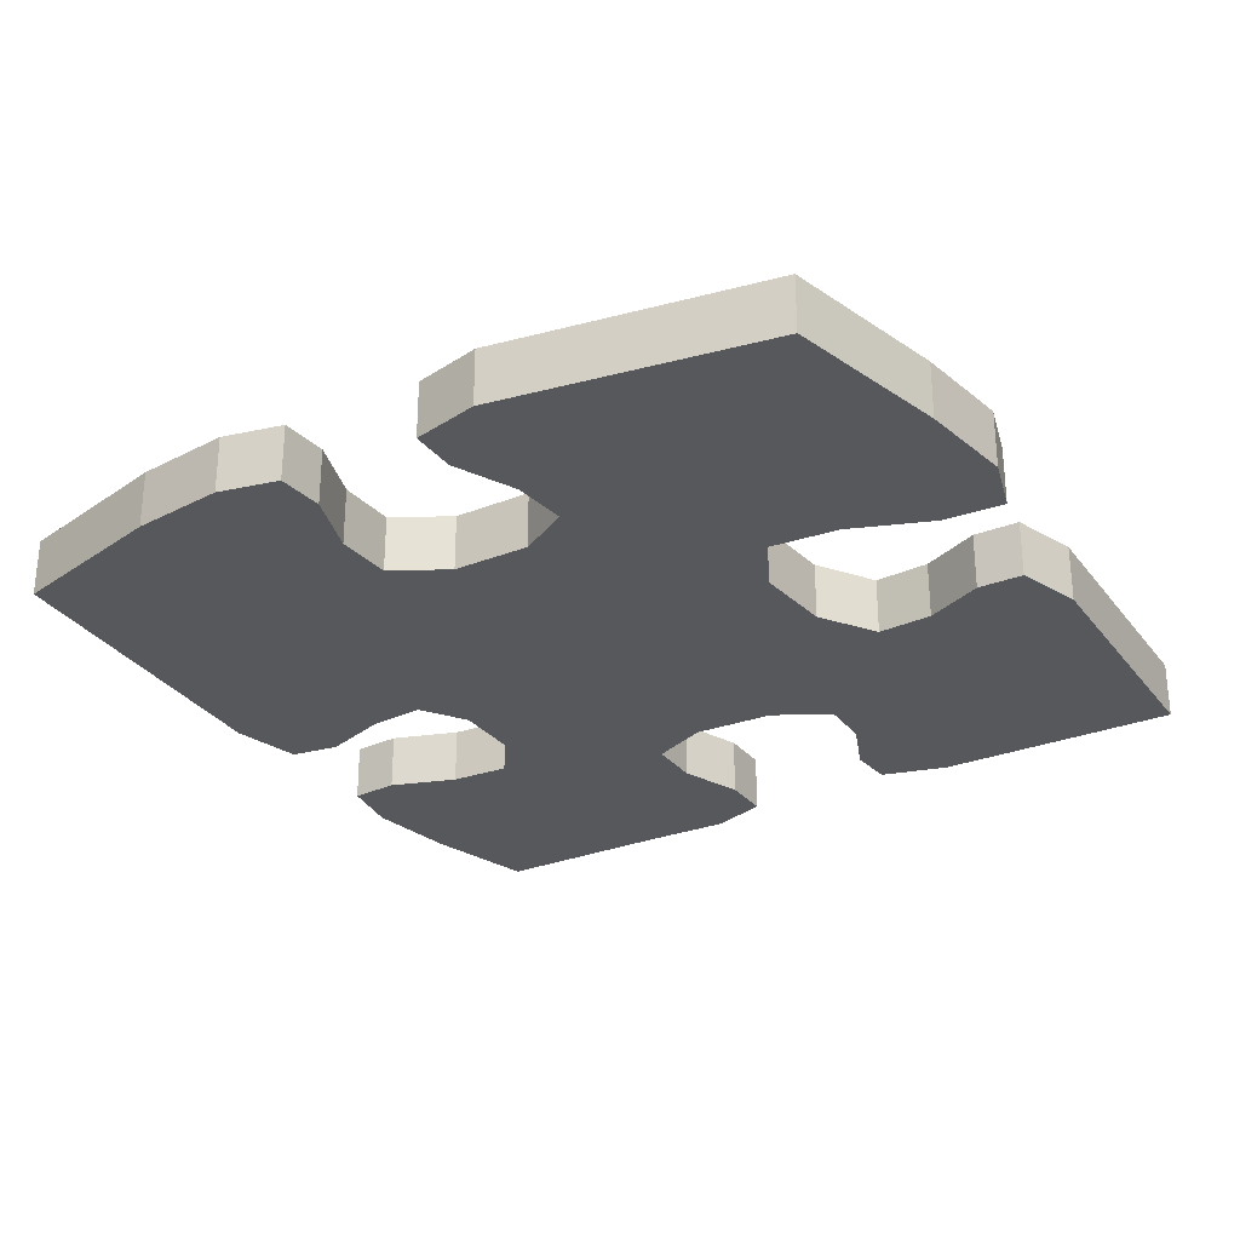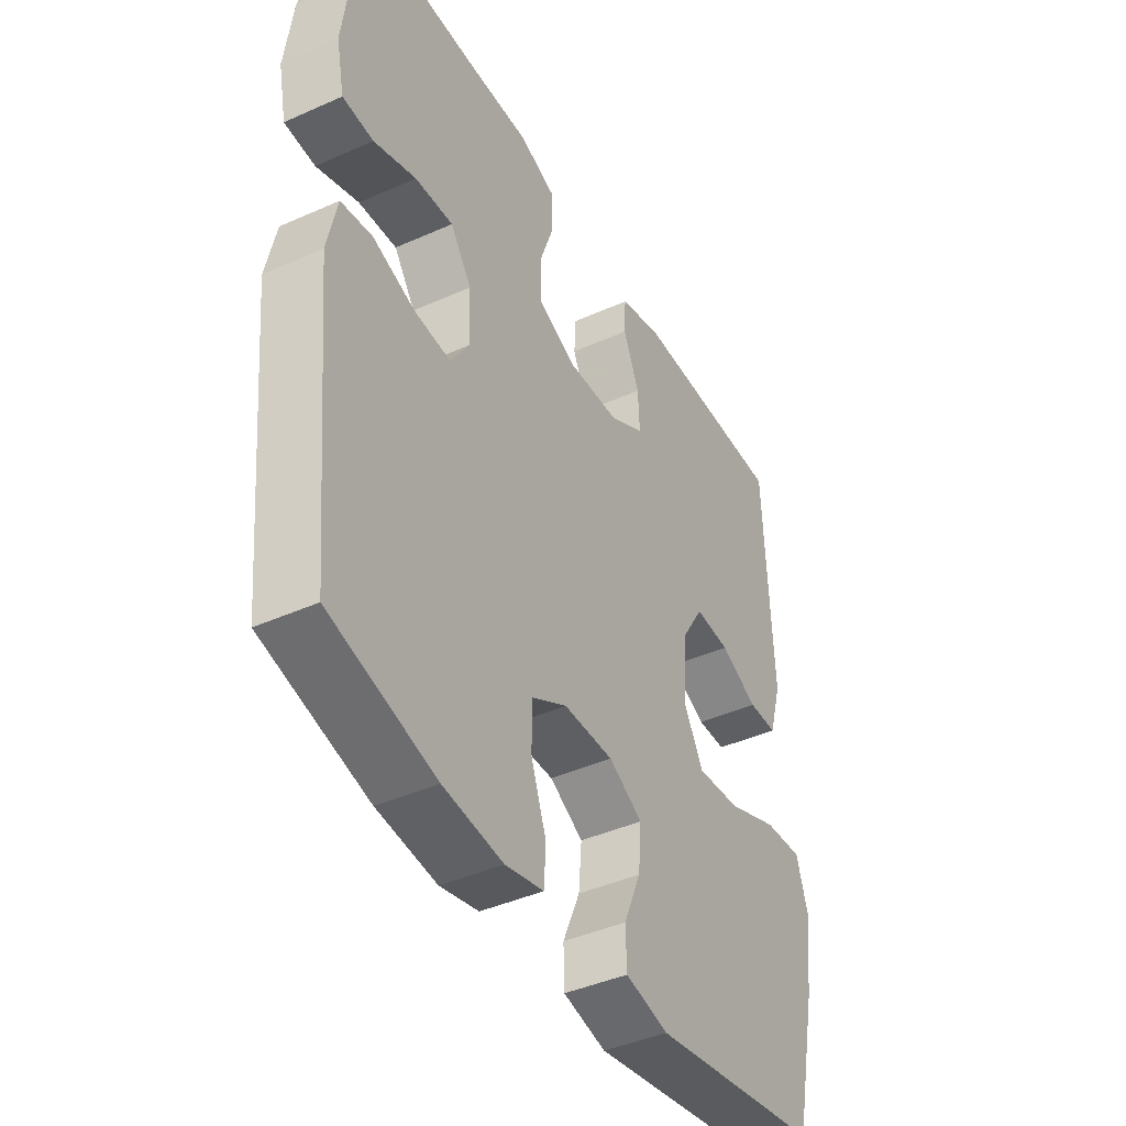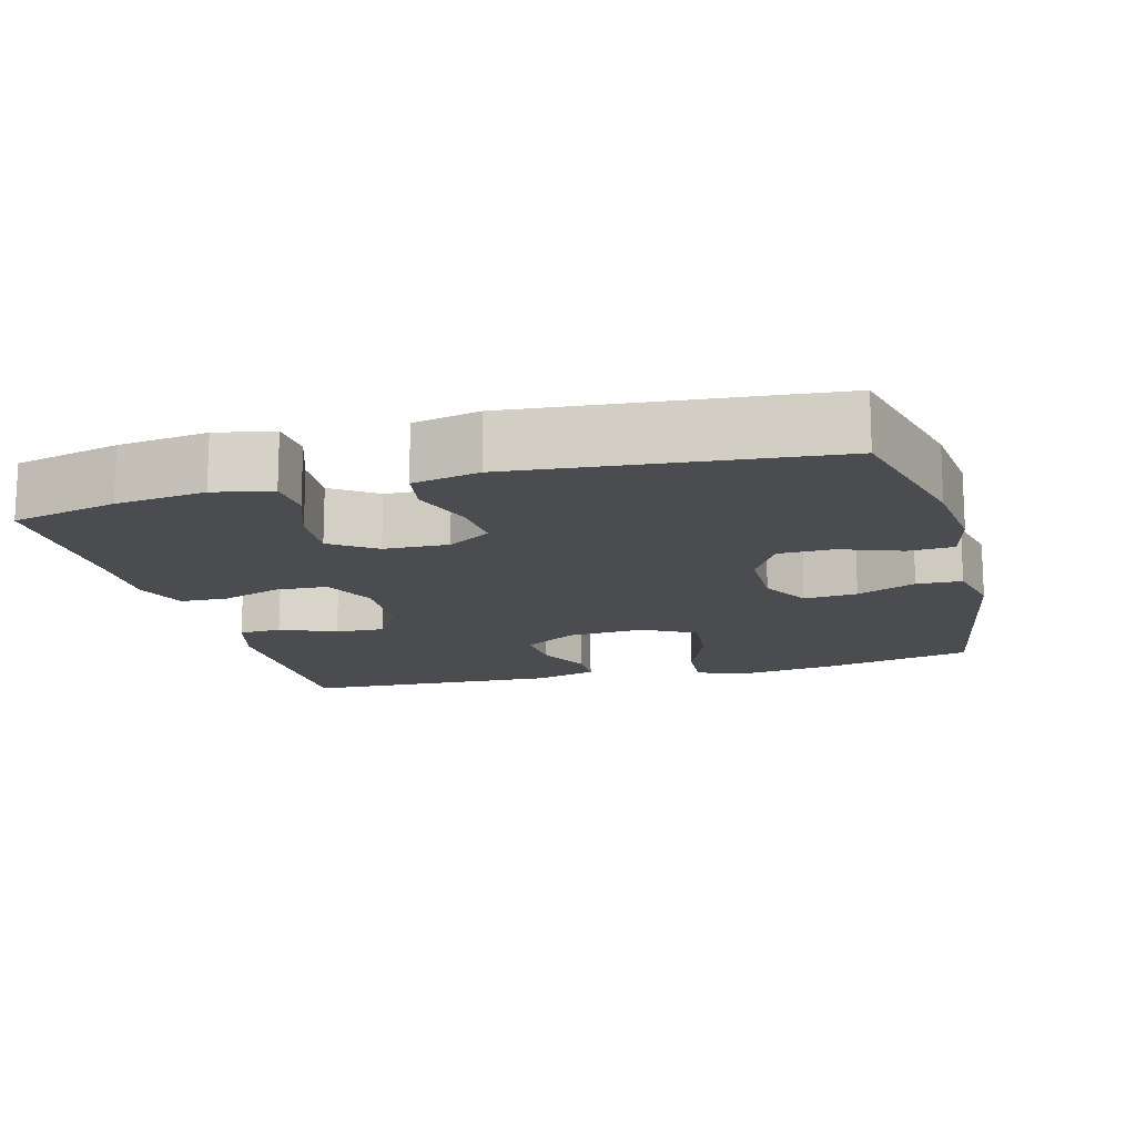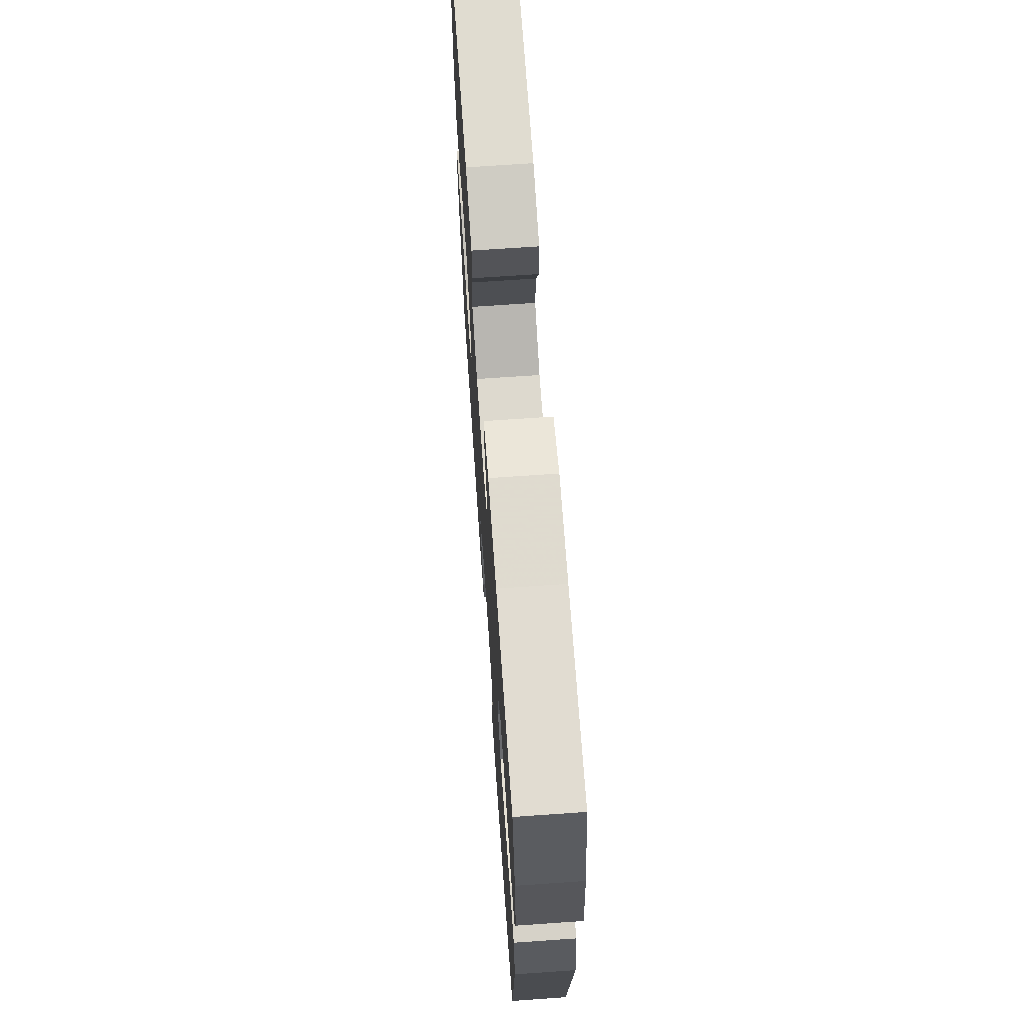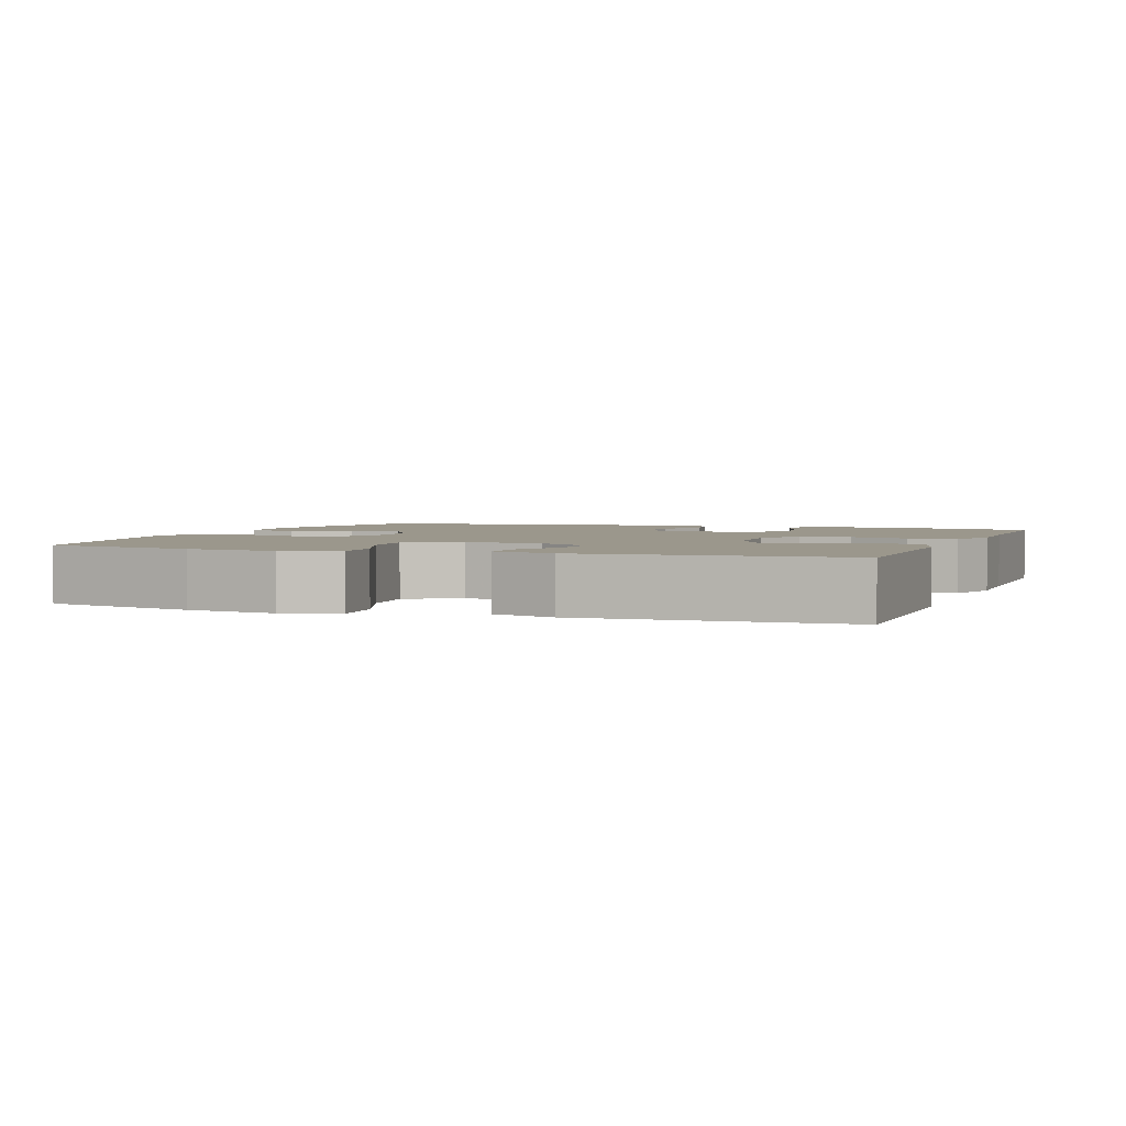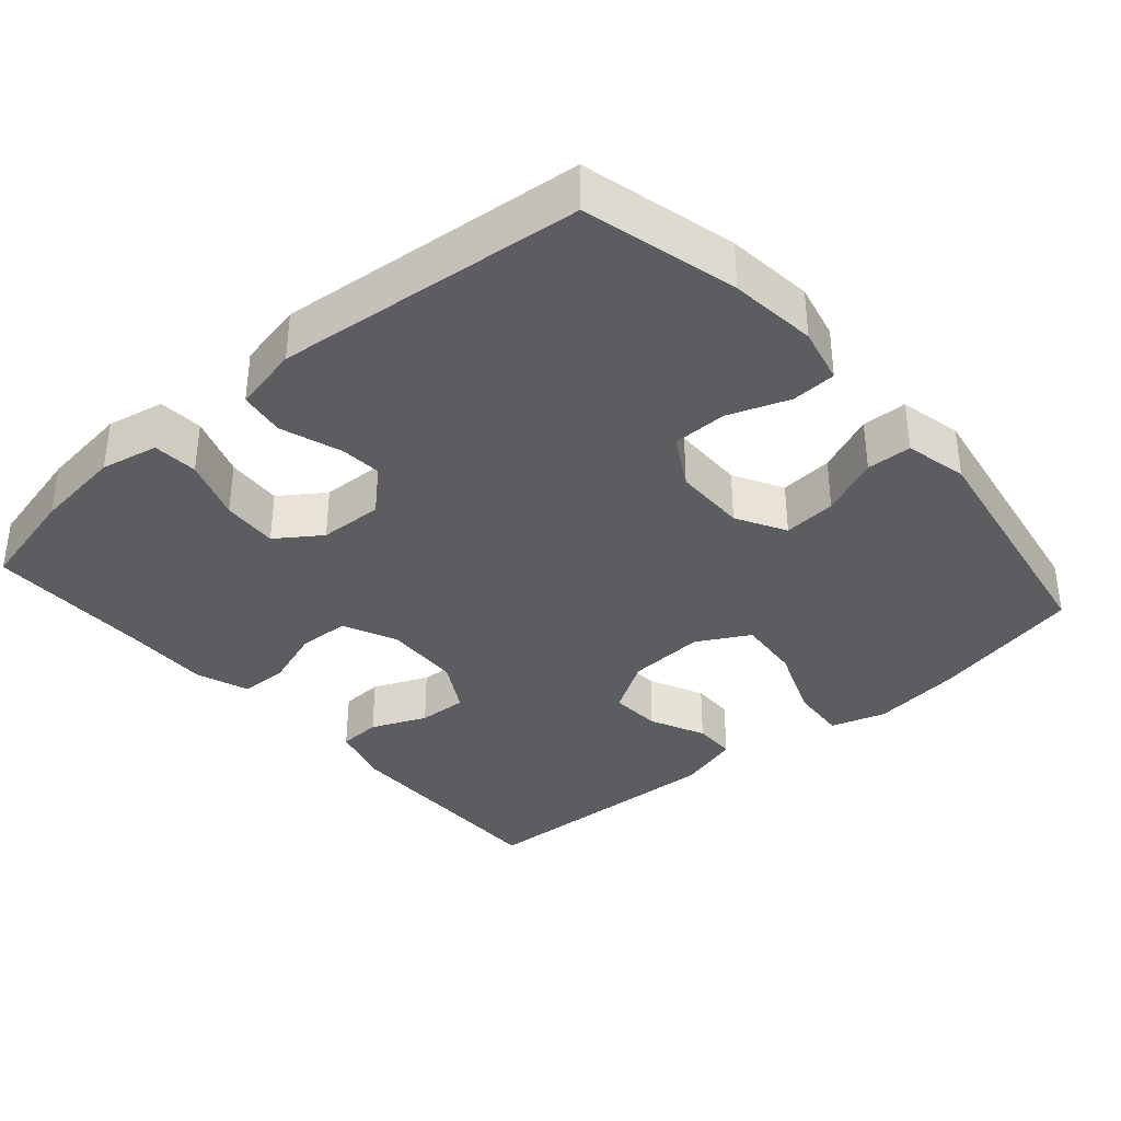
<metadata>
{"format":"obj","ext":"obj","renderer":"f3d","projection":"perspective","resolution":1024,"background":"white","views":[{"elev":-27.9,"azim":-148.1,"up":"+Y"},{"elev":-42.4,"azim":118.1,"up":"+Z"},{"elev":-14.7,"azim":105.1,"up":"+Y"},{"elev":69.1,"azim":86.0,"up":"+Z"},{"elev":2.6,"azim":-69.7,"up":"+Y"},{"elev":-36.1,"azim":131.0,"up":"+Y"}]}
</metadata>
<code>
v -0.5 0.07 -0.5
v -0.546 0.07 -0.291
v -0.562 0.07 -0.169
v -0.539 0.07 -0.094
v -0.462 0.07 -0.1
v -0.361 0.07 -0.14
v -0.274 0.07 -0.148
v -0.235 0.07 -0.077
v -0.242 0.07 0.028
v -0.287 0.07 0.101
v -0.357 0.07 0.097
v -0.432 0.07 0.062
v -0.49 0.07 0.063
v -0.515 0.07 0.148
v -0.5 0.07 0.5
v -0.189 0.07 0.497
v -0.105 0.07 0.473
v -0.102 0.07 0.415
v -0.134 0.07 0.34
v -0.137 0.07 0.273
v -0.067 0.07 0.233
v 0.037 0.07 0.228
v 0.111 0.07 0.261
v 0.114 0.07 0.331
v 0.086 0.07 0.412
v 0.088 0.07 0.477
v 0.16 0.07 0.503
v 0.274 0.07 0.5
v 0.5 0.07 0.5
v 0.534 0.07 0.357
v 0.549 0.07 0.236
v 0.533 0.07 0.158
v 0.472 0.07 0.154
v 0.388 0.07 0.184
v 0.312 0.07 0.189
v 0.27 0.07 0.129
v 0.267 0.07 0.042
v 0.304 0.07 -0.017
v 0.377 0.07 -0.011
v 0.46 0.07 0.017
v 0.522 0.07 0.007
v 0.541 0.07 -0.083
v 0.5 0.07 -0.5
v 0.291 0.07 -0.553
v 0.173 0.07 -0.566
v 0.097 0.07 -0.548
v 0.094 0.07 -0.487
v 0.124 0.07 -0.405
v 0.123 0.07 -0.331
v 0.053 0.07 -0.291
v -0.046 0.07 -0.29
v -0.113 0.07 -0.327
v -0.107 0.07 -0.399
v -0.073 0.07 -0.479
v -0.075 0.07 -0.54
v -0.16 0.07 -0.559
v -0.5 0 -0.5
v -0.546 0 -0.291
v -0.562 0 -0.169
v -0.539 0 -0.094
v -0.462 0 -0.1
v -0.361 0 -0.14
v -0.274 0 -0.148
v -0.235 0 -0.077
v -0.242 0 0.028
v -0.287 0 0.101
v -0.357 0 0.097
v -0.432 0 0.062
v -0.49 0 0.063
v -0.515 0 0.148
v -0.5 0 0.5
v -0.189 0 0.497
v -0.105 0 0.473
v -0.102 0 0.415
v -0.134 0 0.34
v -0.137 0 0.273
v -0.067 0 0.233
v 0.037 0 0.228
v 0.111 0 0.261
v 0.114 0 0.331
v 0.086 0 0.412
v 0.088 0 0.477
v 0.16 0 0.503
v 0.274 0 0.5
v 0.5 0 0.5
v 0.534 0 0.357
v 0.549 0 0.236
v 0.533 0 0.158
v 0.472 0 0.154
v 0.388 0 0.184
v 0.312 0 0.189
v 0.27 0 0.129
v 0.267 0 0.042
v 0.304 0 -0.017
v 0.377 0 -0.011
v 0.46 0 0.017
v 0.522 0 0.007
v 0.541 0 -0.083
v 0.5 0 -0.5
v 0.291 0 -0.553
v 0.173 0 -0.566
v 0.097 0 -0.548
v 0.094 0 -0.487
v 0.124 0 -0.405
v 0.123 0 -0.331
v 0.053 0 -0.291
v -0.046 0 -0.29
v -0.113 0 -0.327
v -0.107 0 -0.399
v -0.073 0 -0.479
v -0.075 0 -0.54
v -0.16 0 -0.559
f 53 54 55 56
f 52 53 56 1
f 51 52 1 2
f 45 46 47 48
f 45 48 49
f 44 45 49
f 43 44 49
f 42 43 49 50
f 39 40 41 42
f 38 39 42 50
f 31 32 33 34
f 31 34 35
f 28 29 30 31
f 28 31 35
f 27 28 35 36
f 24 25 26 27
f 23 24 27 36
f 16 17 18 19
f 16 19 20
f 15 16 20
f 14 15 20
f 11 12 13 14
f 10 11 14 20
f 9 10 20 21
f 3 4 5 6
f 51 2 3 6
f 51 6 7
f 37 38 50 51
f 37 51 7 8
f 22 23 36 37
f 21 22 37
f 8 9 21 37
f 112 111 110 109
f 57 112 109 108
f 58 57 108 107
f 104 103 102 101
f 105 104 101
f 105 101 100
f 105 100 99
f 106 105 99 98
f 98 97 96 95
f 106 98 95 94
f 90 89 88 87
f 91 90 87
f 87 86 85 84
f 91 87 84
f 92 91 84 83
f 83 82 81 80
f 92 83 80 79
f 75 74 73 72
f 76 75 72
f 76 72 71
f 76 71 70
f 70 69 68 67
f 76 70 67 66
f 77 76 66 65
f 62 61 60 59
f 62 59 58 107
f 63 62 107
f 107 106 94 93
f 64 63 107 93
f 93 92 79 78
f 93 78 77
f 93 77 65 64
f 1 57 58 2
f 2 58 59 3
f 3 59 60 4
f 4 60 61 5
f 5 61 62 6
f 6 62 63 7
f 7 63 64 8
f 8 64 65 9
f 9 65 66 10
f 10 66 67 11
f 11 67 68 12
f 12 68 69 13
f 13 69 70 14
f 14 70 71 15
f 15 71 72 16
f 16 72 73 17
f 17 73 74 18
f 18 74 75 19
f 19 75 76 20
f 20 76 77 21
f 21 77 78 22
f 22 78 79 23
f 23 79 80 24
f 24 80 81 25
f 25 81 82 26
f 26 82 83 27
f 27 83 84 28
f 28 84 85 29
f 29 85 86 30
f 30 86 87 31
f 31 87 88 32
f 32 88 89 33
f 33 89 90 34
f 34 90 91 35
f 35 91 92 36
f 36 92 93 37
f 37 93 94 38
f 38 94 95 39
f 39 95 96 40
f 40 96 97 41
f 41 97 98 42
f 42 98 99 43
f 43 99 100 44
f 44 100 101 45
f 45 101 102 46
f 46 102 103 47
f 47 103 104 48
f 48 104 105 49
f 49 105 106 50
f 50 106 107 51
f 51 107 108 52
f 52 108 109 53
f 53 109 110 54
f 54 110 111 55
f 55 111 112 56
f 56 112 57 1

</code>
